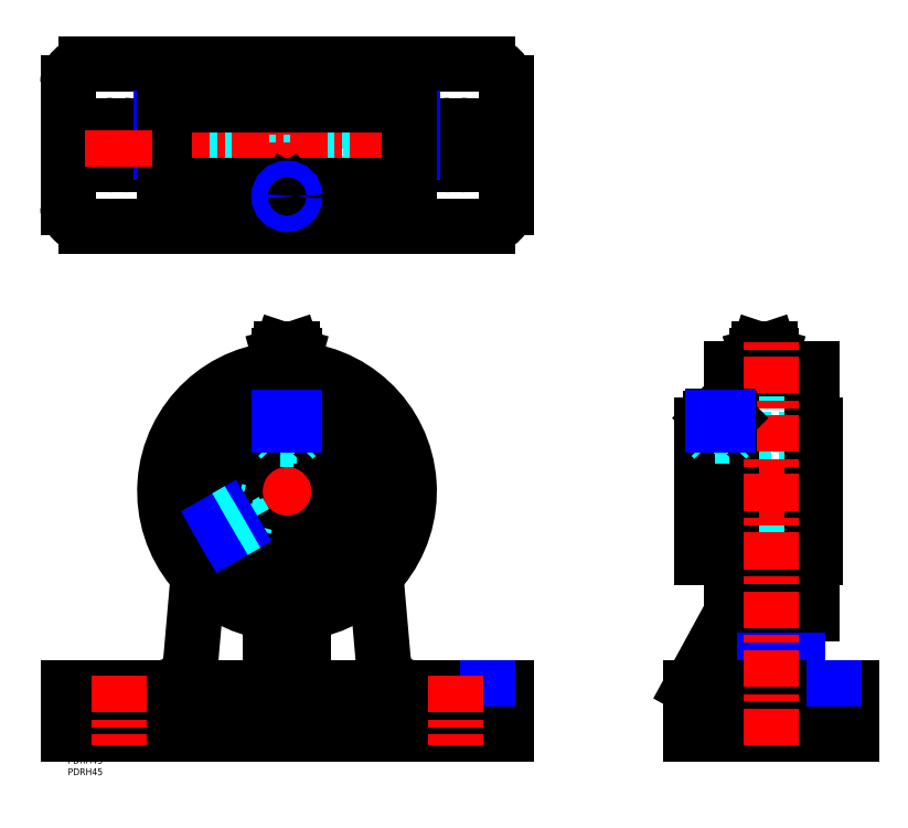
<metadata>
{"format":"dxf","ext":"dxf","renderer":"ezdxf+matplotlib","layout":"modelspace","background":"white","min_lineweight":24,"dpi":150}
</metadata>
<code>
0
SECTION
2
ENTITIES
0
TEXT
8
MSM_PART_NUMBER
10
0
20
-8
30
0
40
3
1
PDRH45
0
TEXT
8
MSM_PART_NUMBER
10
0
20
-3
30
0
40
3
1
PDRH45
0
LINE
8
MSM_CENTER
10
95
20
5
30
0
11
95
21
181.5
31
0
0
LINE
8
MSM_CONTINUOUS
10
92.6
20
176.5
30
0
11
91.7
21
173.8
31
0
0
LINE
8
MSM_CONTINUOUS
10
98.3
20
173.8
30
0
11
97.4
21
176.5
31
0
0
LINE
8
MSM_CONTINUOUS
10
92.6
20
176.5
30
0
11
97.4
21
176.5
31
0
0
LINE
8
MSM_CONTINUOUS
10
97.8
20
172
30
0
11
98.3
21
173.8
31
0
0
LINE
8
MSM_CONTINUOUS
10
91.7
20
173.8
30
0
11
92.2
21
172
31
0
0
LINE
8
MSM_CONTINUOUS
10
91.7
20
173.8
30
0
11
98.3
21
173.8
31
0
0
LINE
8
MSM_CONTINUOUS
10
92.2
20
172
30
0
11
91.5
21
170
31
0
0
LINE
8
MSM_CONTINUOUS
10
98.5
20
170
30
0
11
97.8
21
172
31
0
0
LINE
8
MSM_CONTINUOUS
10
92.2
20
172
30
0
11
97.8
21
172
31
0
0
LINE
8
MSM_CONTINUOUS
10
91.5
20
168
30
0
11
98.5
21
168
31
0
0
LINE
8
MSM_CONTINUOUS
10
91.5
20
170
30
0
11
91.5
21
168
31
0
0
LINE
8
MSM_CONTINUOUS
10
98.5
20
170
30
0
11
98.5
21
168
31
0
0
LINE
8
MSM_CONTINUOUS
10
91.5
20
170
30
0
11
98.5
21
170
31
0
0
LINE
8
MSM_CONTINUOUS
10
95
20
170
30
0
11
95
21
168
31
0
0
ARC
8
MSM_DASHED
10
95
20
115
30
0
40
53
50
262.1
51
277.9
0
LINE
8
MSM_DASHED
10
165.5
20
30
30
0
11
165.5
21
10
31
0
0
LINE
8
MSM_DASHED
10
157
20
30
30
0
11
157
21
10
31
0
0
LINE
8
MSM_DASHED
10
19.5
20
30
30
0
11
19.5
21
10
31
0
0
LINE
8
MSM_DASHED
10
11
20
30
30
0
11
11
21
10
31
0
0
LINE
8
MSM_DASHED
10
24.5
20
30
30
0
11
24.5
21
10
31
0
0
LINE
8
MSM_DASHED
10
33
20
10
30
0
11
33
21
30
31
0
0
LINE
8
MSM_DASHED
10
170.5
20
30
30
0
11
170.5
21
10
31
0
0
LINE
8
MSM_DASHED
10
179
20
10
30
0
11
179
21
30
31
0
0
LINE
8
MSM_CENTER
10
65.99
20
98.25
30
0
11
95
21
115
31
0
0
LINE
8
MSM_CENTER
10
37
20
115
30
0
11
153
21
115
31
0
0
LINE
8
MSM_CONTINUOUS
10
136.7
20
41.87
30
0
11
133.5
21
78.58
31
0
0
ARC
8
MSM_CONTINUOUS
10
149.7
20
43
30
0
40
13
50
185
51
270
0
LINE
8
MSM_CONTINUOUS
10
56.5
20
78.58
30
0
11
53.29
21
41.87
31
0
0
ARC
8
MSM_CONTINUOUS
10
40.34
20
43
30
0
40
13
50
270
51
355
0
LINE
8
MSM_CONTINUOUS
10
102.2
20
30
30
0
11
102.2
21
62.5
31
0
0
LINE
8
MSM_CONTINUOUS
10
87.75
20
62.5
30
0
11
87.75
21
30
31
0
0
ARC
8
MSM_CONTINUOUS
10
95
20
115
30
0
40
53
50
277.9
51
262.1
0
CIRCLE
8
MSM_CONTINUOUS
10
95
20
115
30
0
40
42.5
0
CIRCLE
8
MSM_CONTINUOUS
10
95
20
115
30
0
40
28.75
0
CIRCLE
8
MSM_CONTINUOUS
10
95
20
115
30
0
40
22.5
0
LINE
8
MSM_CONTINUOUS
10
-2.84e-14
20
30
30
0
11
-2.84e-14
21
10
31
0
0
LINE
8
MSM_CONTINUOUS
10
102.2
20
62
30
0
11
87.75
21
62
31
0
0
LINE
8
MSM_NARROW
10
8
20
30
30
0
11
8
21
10
31
0
0
LINE
8
MSM_CONTINUOUS
10
190
20
30
30
0
11
190
21
10
31
0
0
LINE
8
MSM_CONTINUOUS
10
-2.84e-14
20
30
30
0
11
190
21
30
31
0
0
LINE
8
MSM_NARROW
10
182
20
30
30
0
11
182
21
10
31
0
0
LINE
8
MSM_CONTINUOUS
10
190
20
10
30
0
11
-2.84e-14
21
10
31
0
0
LINE
8
MSM_CENTER
10
301.8
20
167
30
0
11
301.8
21
177.5
31
0
0
LINE
8
MSM_CONTINUOUS
10
299.4
20
176.5
30
0
11
304.2
21
176.5
31
0
0
LINE
8
MSM_CONTINUOUS
10
299.4
20
176.5
30
0
11
298.5
21
173.8
31
0
0
LINE
8
MSM_CONTINUOUS
10
305.1
20
173.8
30
0
11
304.2
21
176.5
31
0
0
LINE
8
MSM_CONTINUOUS
10
298.5
20
173.8
30
0
11
305.1
21
173.8
31
0
0
LINE
8
MSM_CONTINUOUS
10
304.6
20
172
30
0
11
305.1
21
173.8
31
0
0
LINE
8
MSM_CONTINUOUS
10
298.5
20
173.8
30
0
11
299
21
172
31
0
0
LINE
8
MSM_CONTINUOUS
10
299
20
172
30
0
11
304.6
21
172
31
0
0
LINE
8
MSM_CONTINUOUS
10
299
20
172
30
0
11
298.3
21
170
31
0
0
LINE
8
MSM_CONTINUOUS
10
305.3
20
170
30
0
11
304.6
21
172
31
0
0
LINE
8
MSM_CONTINUOUS
10
305.8
20
170
30
0
11
305.8
21
168
31
0
0
LINE
8
MSM_CONTINUOUS
10
303.8
20
170
30
0
11
303.8
21
168
31
0
0
LINE
8
MSM_CONTINUOUS
10
299.8
20
170
30
0
11
299.8
21
168
31
0
0
LINE
8
MSM_CONTINUOUS
10
297.8
20
170
30
0
11
305.8
21
170
31
0
0
LINE
8
MSM_CONTINUOUS
10
297.8
20
170
30
0
11
297.8
21
168
31
0
0
LINE
8
MSM_DASHED
10
274.8
20
92.5
30
0
11
324
21
92.5
31
0
0
LINE
8
MSM_DASHED
10
324
20
137.5
30
0
11
274.8
21
137.5
31
0
0
LINE
8
MSM_DASHED
10
317
20
86.25
30
0
11
322.5
21
86.25
31
0
0
LINE
8
MSM_DASHED
10
322.5
20
143.8
30
0
11
317
21
143.8
31
0
0
LINE
8
MSM_DASHED
10
287.5
20
86.25
30
0
11
293
21
86.25
31
0
0
LINE
8
MSM_DASHED
10
293
20
143.8
30
0
11
287.5
21
143.8
31
0
0
LINE
8
MSM_DASHED
10
287.5
20
72.5
30
0
11
293
21
72.5
31
0
0
LINE
8
MSM_DASHED
10
293
20
157.5
30
0
11
287.5
21
157.5
31
0
0
LINE
8
MSM_DASHED
10
293
20
157.5
30
0
11
293
21
72.5
31
0
0
LINE
8
MSM_DASHED
10
317
20
72.5
30
0
11
322.5
21
72.5
31
0
0
LINE
8
MSM_DASHED
10
322.5
20
157.5
30
0
11
317
21
157.5
31
0
0
LINE
8
MSM_DASHED
10
317
20
157.5
30
0
11
317
21
72.5
31
0
0
LINE
8
MSM_DASHED
10
296.5
20
30
30
0
11
296.5
21
10
31
0
0
LINE
8
MSM_DASHED
10
313.5
20
30
30
0
11
313.5
21
10
31
0
0
LINE
8
MSM_CENTER
10
269.8
20
115
30
0
11
329
21
115
31
0
0
LINE
8
MSM_CENTER
10
282.8
20
148.5
30
0
11
282.8
21
115
31
0
0
LINE
8
MSM_CONTINUOUS
10
287.5
20
62
30
0
11
287.5
21
168
31
0
0
LINE
8
MSM_CONTINUOUS
10
270
20
30
30
0
11
287.5
21
62
31
0
0
LINE
8
MSM_CONTINUOUS
10
322.5
20
86.25
30
0
11
324
21
86.25
31
0
0
LINE
8
MSM_CONTINUOUS
10
324
20
143.8
30
0
11
322.5
21
143.8
31
0
0
LINE
8
MSM_CONTINUOUS
10
324
20
143.8
30
0
11
324
21
86.25
31
0
0
LINE
8
MSM_CONTINUOUS
10
274.8
20
86.25
30
0
11
287.5
21
86.25
31
0
0
LINE
8
MSM_CONTINUOUS
10
287.5
20
143.8
30
0
11
274.8
21
143.8
31
0
0
LINE
8
MSM_CONTINUOUS
10
274.8
20
143.8
30
0
11
274.8
21
86.25
31
0
0
LINE
8
MSM_CONTINUOUS
10
316.5
20
78.58
30
0
11
316.5
21
30
31
0
0
LINE
8
MSM_CONTINUOUS
10
302
20
30
30
0
11
302
21
78.58
31
0
0
LINE
8
MSM_CONTINUOUS
10
287.5
20
62.5
30
0
11
302
21
62.5
31
0
0
LINE
8
MSM_CONTINUOUS
10
302
20
78.58
30
0
11
316.5
21
78.58
31
0
0
LINE
8
MSM_CONTINUOUS
10
316.5
20
62
30
0
11
322.5
21
62
31
0
0
LINE
8
MSM_CONTINUOUS
10
322.5
20
168
30
0
11
287.5
21
168
31
0
0
LINE
8
MSM_CONTINUOUS
10
322.5
20
168
30
0
11
322.5
21
62
31
0
0
LINE
8
MSM_NARROW
10
302
20
41.87
30
0
11
316.5
21
41.87
31
0
0
LINE
8
MSM_NARROW
10
278
20
30
30
0
11
278
21
10
31
0
0
LINE
8
MSM_CONTINUOUS
10
270
20
30
30
0
11
270
21
10
31
0
0
LINE
8
MSM_CONTINUOUS
10
340
20
30
30
0
11
340
21
10
31
0
0
LINE
8
MSM_CONTINUOUS
10
270
20
30
30
0
11
340
21
30
31
0
0
LINE
8
MSM_NARROW
10
332
20
30
30
0
11
332
21
10
31
0
0
LINE
8
MSM_CONTINUOUS
10
340
20
10
30
0
11
270
21
10
31
0
0
CIRCLE
8
MSM_DASHED
10
95
20
261.8
30
0
40
2.8
0
LINE
8
MSM_CENTER
10
90.5
20
261.8
30
0
11
99.5
21
261.8
31
0
0
LINE
8
MSM_CONTINUOUS
10
91.5
20
259.8
30
0
11
95
21
257.8
31
0
0
LINE
8
MSM_CONTINUOUS
10
95
20
257.8
30
0
11
98.5
21
259.8
31
0
0
LINE
8
MSM_CONTINUOUS
10
91.5
20
263.8
30
0
11
91.5
21
259.8
31
0
0
LINE
8
MSM_CONTINUOUS
10
98.5
20
259.8
30
0
11
98.5
21
263.8
31
0
0
LINE
8
MSM_CONTINUOUS
10
95
20
265.8
30
0
11
91.5
21
263.8
31
0
0
LINE
8
MSM_CONTINUOUS
10
98.5
20
263.8
30
0
11
95
21
265.8
31
0
0
CIRCLE
8
MSM_CONTINUOUS
10
95
20
261.8
30
0
40
3.3
0
CIRCLE
8
MSM_CONTINUOUS
10
95
20
261.8
30
0
40
2.4
0
CIRCLE
8
MSM_CONTINUOUS
10
95
20
261.8
30
0
40
3.5
0
LINE
8
MSM_DASHED
10
148
20
276.5
30
0
11
42
21
276.5
31
0
0
LINE
8
MSM_DASHED
10
87.75
20
262
30
0
11
87.75
21
234.8
31
0
0
LINE
8
MSM_DASHED
10
102.2
20
234.8
30
0
11
102.2
21
262
31
0
0
LINE
8
MSM_DASHED
10
136.7
20
262
30
0
11
136.7
21
276.5
31
0
0
LINE
8
MSM_DASHED
10
53.29
20
262
30
0
11
53.29
21
276.5
31
0
0
LINE
8
MSM_DASHED
10
117.5
20
234.8
30
0
11
117.5
21
284
31
0
0
LINE
8
MSM_DASHED
10
72.5
20
284
30
0
11
72.5
21
234.8
31
0
0
LINE
8
MSM_DASHED
10
123.8
20
277
30
0
11
123.8
21
282.5
31
0
0
LINE
8
MSM_DASHED
10
66.25
20
282.5
30
0
11
66.25
21
277
31
0
0
LINE
8
MSM_DASHED
10
123.8
20
247.5
30
0
11
123.8
21
253
31
0
0
LINE
8
MSM_DASHED
10
66.25
20
253
30
0
11
66.25
21
247.5
31
0
0
LINE
8
MSM_DASHED
10
52.5
20
253
30
0
11
137.5
21
253
31
0
0
LINE
8
MSM_DASHED
10
137.5
20
247.5
30
0
11
137.5
21
253
31
0
0
LINE
8
MSM_DASHED
10
52.5
20
253
30
0
11
52.5
21
247.5
31
0
0
LINE
8
MSM_DASHED
10
52.5
20
277
30
0
11
137.5
21
277
31
0
0
LINE
8
MSM_DASHED
10
137.5
20
277
30
0
11
137.5
21
282.5
31
0
0
LINE
8
MSM_DASHED
10
52.5
20
282.5
30
0
11
52.5
21
277
31
0
0
LINE
8
MSM_DASHED
10
102.2
20
262
30
0
11
148
21
262
31
0
0
LINE
8
MSM_DASHED
10
133.5
20
262
30
0
11
133.5
21
276.5
31
0
0
LINE
8
MSM_DASHED
10
56.5
20
262
30
0
11
56.5
21
276.5
31
0
0
LINE
8
MSM_DASHED
10
42
20
262
30
0
11
87.75
21
262
31
0
0
LINE
8
MSM_CENTER
10
90
20
242.8
30
0
11
100
21
242.8
31
0
0
LINE
8
MSM_CENTER
10
95
20
225
30
0
11
95
21
305
31
0
0
LINE
8
MSM_CENTER
10
-5
20
265
30
0
11
195
21
265
31
0
0
LINE
8
MSM_CENTER
10
165.5
20
255.5
30
0
11
165.5
21
274.5
31
0
0
LINE
8
MSM_CENTER
10
170.5
20
255.5
30
0
11
170.5
21
274.5
31
0
0
LINE
8
MSM_CONTINUOUS
10
190
20
238
30
0
11
190
21
292
31
0
0
LINE
8
MSM_CONTINUOUS
10
-2.84e-14
20
238
30
0
11
-2.84e-14
21
292
31
0
0
ARC
8
MSM_CONTINUOUS
10
182
20
292
30
0
40
8
50
8.142e-13
51
90
0
LINE
8
MSM_CONTINUOUS
10
24.5
20
273.5
30
0
11
19.5
21
273.5
31
0
0
ARC
8
MSM_CONTINUOUS
10
19.5
20
265
30
0
40
8.5
50
90
51
270
0
LINE
8
MSM_CONTINUOUS
10
19.5
20
256.5
30
0
11
24.5
21
256.5
31
0
0
ARC
8
MSM_CONTINUOUS
10
24.5
20
265
30
0
40
8.5
50
270
51
90
0
LINE
8
MSM_CONTINUOUS
10
170.5
20
273.5
30
0
11
165.5
21
273.5
31
0
0
ARC
8
MSM_CONTINUOUS
10
165.5
20
265
30
0
40
8.5
50
90
51
270
0
LINE
8
MSM_CONTINUOUS
10
165.5
20
256.5
30
0
11
170.5
21
256.5
31
0
0
ARC
8
MSM_CONTINUOUS
10
170.5
20
265
30
0
40
8.5
50
270
51
90
0
LINE
8
MSM_CONTINUOUS
10
182
20
230
30
0
11
8
21
230
31
0
0
LINE
8
MSM_CONTINUOUS
10
182
20
300
30
0
11
8
21
300
31
0
0
ARC
8
MSM_CONTINUOUS
10
8
20
292
30
0
40
8
50
90
51
180
0
ARC
8
MSM_CONTINUOUS
10
8
20
238
30
0
40
8
50
180
51
270
0
ARC
8
MSM_CONTINUOUS
10
182
20
238
30
0
40
8
50
270
51
360
0
LINE
8
MSM_CONTINUOUS
10
40.34
20
262
30
0
11
42
21
262
31
0
0
LINE
8
MSM_CONTINUOUS
10
42
20
276.5
30
0
11
40.34
21
276.5
31
0
0
LINE
8
MSM_NARROW
10
40.34
20
262
30
0
11
40.34
21
276.5
31
0
0
LINE
8
MSM_CONTINUOUS
10
149.7
20
276.5
30
0
11
148
21
276.5
31
0
0
LINE
8
MSM_CONTINUOUS
10
148
20
262
30
0
11
149.7
21
262
31
0
0
LINE
8
MSM_NARROW
10
149.7
20
262
30
0
11
149.7
21
276.5
31
0
0
LINE
8
MSM_CONTINUOUS
10
87.75
20
234.8
30
0
11
87.75
21
230
31
0
0
LINE
8
MSM_CONTINUOUS
10
102.2
20
230
30
0
11
102.2
21
234.8
31
0
0
LINE
8
MSM_CONTINUOUS
10
66.25
20
284
30
0
11
123.8
21
284
31
0
0
LINE
8
MSM_CONTINUOUS
10
123.8
20
282.5
30
0
11
123.8
21
284
31
0
0
LINE
8
MSM_CONTINUOUS
10
66.25
20
284
30
0
11
66.25
21
282.5
31
0
0
LINE
8
MSM_CONTINUOUS
10
66.25
20
234.8
30
0
11
123.8
21
234.8
31
0
0
LINE
8
MSM_CONTINUOUS
10
123.8
20
234.8
30
0
11
123.8
21
247.5
31
0
0
LINE
8
MSM_CONTINUOUS
10
66.25
20
247.5
30
0
11
66.25
21
234.8
31
0
0
CIRCLE
8
MSM_CONTINUOUS
10
95
20
242.8
30
0
40
4
0
LINE
8
MSM_CONTINUOUS
10
93
20
241.6
30
0
11
95
21
240.5
31
0
0
LINE
8
MSM_CONTINUOUS
10
95
20
240.5
30
0
11
97
21
241.6
31
0
0
LINE
8
MSM_CONTINUOUS
10
93
20
244
30
0
11
93
21
241.6
31
0
0
LINE
8
MSM_CONTINUOUS
10
95
20
245.1
30
0
11
93
21
244
31
0
0
LINE
8
MSM_CONTINUOUS
10
97
20
244
30
0
11
95
21
245.1
31
0
0
LINE
8
MSM_CONTINUOUS
10
97
20
244
30
0
11
97
21
241.6
31
0
0
LINE
8
MSM_CONTINUOUS
10
42
20
282.5
30
0
11
148
21
282.5
31
0
0
LINE
8
MSM_CONTINUOUS
10
148
20
247.5
30
0
11
148
21
282.5
31
0
0
LINE
8
MSM_CONTINUOUS
10
42
20
282.5
30
0
11
42
21
247.5
31
0
0
LINE
8
MSM_CONTINUOUS
10
148
20
247.5
30
0
11
42
21
247.5
31
0
0
LINE
8
MSM_CENTER
10
305
20
5
30
0
11
305
21
181.5
31
0
0
CIRCLE
8
MSM_NARROW
10
95
20
242.8
30
0
40
3.458
0
LINE
8
MSM_CENTER
10
19.5
20
255.5
30
0
11
19.5
21
274.5
31
0
0
LINE
8
MSM_CENTER
10
24.5
20
255.5
30
0
11
24.5
21
274.5
31
0
0
LINE
8
MSM_CENTER
10
168
20
35
30
0
11
168
21
5
31
0
0
LINE
8
MSM_CENTER
10
22
20
35
30
0
11
22
21
5
31
0
0
LINE
8
MSM_DASHED
10
284.8
20
144.5
30
0
11
284.8
21
147.5
31
0
0
LINE
8
MSM_DASHED
10
280.8
20
144.5
30
0
11
280.8
21
147.5
31
0
0
LINE
8
MSM_DASHED
10
280.8
20
144.5
30
0
11
284.8
21
144.5
31
0
0
LINE
8
MSM_DASHED
10
282.8
20
143.3
30
0
11
284.8
21
144.5
31
0
0
LINE
8
MSM_DASHED
10
280.8
20
144.5
30
0
11
282.8
21
143.3
31
0
0
LINE
8
MSM_DASHED
10
282.8
20
144.5
30
0
11
282.8
21
147.5
31
0
0
LINE
8
MSM_DASHED
10
278.8
20
143.8
30
0
11
278.8
21
137.5
31
0
0
LINE
8
MSM_DASHED
10
286.8
20
137.5
30
0
11
286.8
21
143.8
31
0
0
LINE
8
MSM_DASHED
10
286.8
20
138.8
30
0
11
278.8
21
138.8
31
0
0
LINE
8
MSM_DASHED
10
285.6
20
137.5
30
0
11
286.8
21
138.8
31
0
0
LINE
8
MSM_DASHED
10
278.8
20
138.8
30
0
11
280.1
21
137.5
31
0
0
LINE
8
MSM_CONTINUOUS
10
278.8
20
146.7
30
0
11
278.8
21
143.8
31
0
0
LINE
8
MSM_CONTINUOUS
10
286.8
20
143.8
30
0
11
286.8
21
146.7
31
0
0
LINE
8
MSM_CONTINUOUS
10
286.8
20
146.7
30
0
11
278.8
21
146.7
31
0
0
LINE
8
MSM_CONTINUOUS
10
286
20
147.5
30
0
11
279.6
21
147.5
31
0
0
LINE
8
MSM_CONTINUOUS
10
279.6
20
147.5
30
0
11
278.8
21
146.7
31
0
0
LINE
8
MSM_CONTINUOUS
10
286.8
20
146.7
30
0
11
286
21
147.5
31
0
0
LINE
8
MSM_DASHED
10
279.3
20
143.8
30
0
11
279.3
21
137.5
31
0
0
LINE
8
MSM_DASHED
10
286.3
20
137.5
30
0
11
286.3
21
143.8
31
0
0
LINE
8
MSM_DASHED
10
286.3
20
143.2
30
0
11
279.3
21
143.2
31
0
0
LINE
8
MSM_DASHED
10
286.3
20
143.2
30
0
11
286.8
21
143.8
31
0
0
LINE
8
MSM_DASHED
10
278.8
20
143.8
30
0
11
279.3
21
143.2
31
0
0
LINE
8
MSM_DASHED
10
286.8
20
143.8
30
0
11
286.8
21
143.8
31
0
0
LINE
8
MSM_DASHED
10
278.8
20
143.8
30
0
11
278.8
21
143.8
31
0
0
LINE
8
MSM_NARROW
10
279.3
20
143.8
30
0
11
279.3
21
147.3
31
0
0
LINE
8
MSM_NARROW
10
286.3
20
143.8
30
0
11
286.3
21
147.3
31
0
0
LINE
8
MSM_DASHED
10
92.69
20
144.5
30
0
11
92.69
21
147.5
31
0
0
LINE
8
MSM_DASHED
10
97.31
20
144.5
30
0
11
97.31
21
147.5
31
0
0
LINE
8
MSM_DASHED
10
92.69
20
144.5
30
0
11
97.31
21
144.5
31
0
0
LINE
8
MSM_DASHED
10
96.15
20
144.5
30
0
11
96.15
21
147.5
31
0
0
LINE
8
MSM_DASHED
10
93.85
20
144.5
30
0
11
93.85
21
147.5
31
0
0
LINE
8
MSM_DASHED
10
95
20
143.3
30
0
11
97
21
144.5
31
0
0
LINE
8
MSM_DASHED
10
93
20
144.5
30
0
11
95
21
143.3
31
0
0
LINE
8
MSM_DASHED
10
91
20
143.5
30
0
11
91
21
137.1
31
0
0
LINE
8
MSM_DASHED
10
99
20
137.1
30
0
11
99
21
143.5
31
0
0
LINE
8
MSM_DASHED
10
97.75
20
137.5
30
0
11
92.25
21
137.5
31
0
0
LINE
8
MSM_DASHED
10
99
20
138.8
30
0
11
91
21
138.8
31
0
0
LINE
8
MSM_DASHED
10
97.75
20
137.5
30
0
11
99
21
138.8
31
0
0
LINE
8
MSM_DASHED
10
91
20
138.8
30
0
11
92.25
21
137.5
31
0
0
LINE
8
MSM_CONTINUOUS
10
91
20
146.7
30
0
11
91
21
143.5
31
0
0
LINE
8
MSM_CONTINUOUS
10
99
20
143.5
30
0
11
99
21
146.7
31
0
0
LINE
8
MSM_CONTINUOUS
10
99
20
146.7
30
0
11
91
21
146.7
31
0
0
LINE
8
MSM_CONTINUOUS
10
98.23
20
147.5
30
0
11
91.77
21
147.5
31
0
0
LINE
8
MSM_CONTINUOUS
10
91.77
20
147.5
30
0
11
91
21
146.7
31
0
0
LINE
8
MSM_CONTINUOUS
10
99
20
146.7
30
0
11
98.23
21
147.5
31
0
0
LINE
8
MSM_DASHED
10
91.54
20
143.5
30
0
11
91.54
21
137.2
31
0
0
LINE
8
MSM_DASHED
10
98.46
20
137.2
30
0
11
98.46
21
143.5
31
0
0
LINE
8
MSM_DASHED
10
98.46
20
143.2
30
0
11
98.75
21
143.5
31
0
0
LINE
8
MSM_DASHED
10
91.25
20
143.5
30
0
11
91.54
21
143.2
31
0
0
LINE
8
MSM_DASHED
10
98.46
20
143.2
30
0
11
91.54
21
143.2
31
0
0
LINE
8
MSM_NARROW
10
91.54
20
147.3
30
0
11
91.54
21
143.5
31
0
0
LINE
8
MSM_NARROW
10
98.46
20
147.3
30
0
11
98.46
21
143.5
31
0
0
LINE
8
MSM_DASHED
10
70.61
20
98.25
30
0
11
68.01
21
96.75
31
0
0
LINE
8
MSM_DASHED
10
68.3
20
102.3
30
0
11
65.7
21
100.8
31
0
0
LINE
8
MSM_DASHED
10
70.61
20
98.25
30
0
11
68.3
21
102.3
31
0
0
LINE
8
MSM_DASHED
10
68.87
20
101.2
30
0
11
66.28
21
99.75
31
0
0
LINE
8
MSM_DASHED
10
70.03
20
99.25
30
0
11
67.43
21
97.75
31
0
0
LINE
8
MSM_DASHED
10
70.45
20
100.8
30
0
11
68.45
21
102
31
0
0
LINE
8
MSM_DASHED
10
70.45
20
98.52
30
0
11
70.45
21
100.8
31
0
0
LINE
8
MSM_DASHED
10
72.34
20
97.3
30
0
11
77.82
21
100.5
31
0
0
LINE
8
MSM_DASHED
10
73.82
20
107.4
30
0
11
68.34
21
104.2
31
0
0
LINE
8
MSM_DASHED
10
74.14
20
106.1
30
0
11
76.89
21
101.4
31
0
0
LINE
8
MSM_DASHED
10
72.43
20
106.6
30
0
11
76.43
21
99.66
31
0
0
LINE
8
MSM_DASHED
10
74.14
20
106.1
30
0
11
72.43
21
106.6
31
0
0
LINE
8
MSM_DASHED
10
76.43
20
99.66
30
0
11
76.89
21
101.4
31
0
0
LINE
8
MSM_CONTINUOUS
10
69.52
20
95.67
30
0
11
72.34
21
97.3
31
0
0
LINE
8
MSM_CONTINUOUS
10
68.34
20
104.2
30
0
11
65.52
21
102.6
31
0
0
LINE
8
MSM_CONTINUOUS
10
65.52
20
102.6
30
0
11
69.52
21
95.67
31
0
0
LINE
8
MSM_CONTINUOUS
10
65.24
20
101.5
30
0
11
68.47
21
95.95
31
0
0
LINE
8
MSM_CONTINUOUS
10
68.47
20
95.95
30
0
11
69.52
21
95.67
31
0
0
LINE
8
MSM_CONTINUOUS
10
65.52
20
102.6
30
0
11
65.24
21
101.5
31
0
0
LINE
8
MSM_DASHED
10
68.84
20
103.9
30
0
11
68.45
21
104
31
0
0
LINE
8
MSM_DASHED
10
72.19
20
97.5
30
0
11
72.3
21
97.9
31
0
0
LINE
8
MSM_DASHED
10
68.84
20
103.9
30
0
11
72.3
21
97.9
31
0
0
LINE
8
MSM_NARROW
10
68.78
20
95.87
30
0
11
72.01
21
97.73
31
0
0
LINE
8
MSM_NARROW
10
65.32
20
101.9
30
0
11
68.55
21
103.7
31
0
0
LINE
8
MSM_DASHED
10
72.01
20
97.73
30
0
11
77.47
21
100.9
31
0
0
LINE
8
MSM_DASHED
10
74.02
20
106.9
30
0
11
68.55
21
103.7
31
0
0
ENDSEC
0
EOF

</code>
